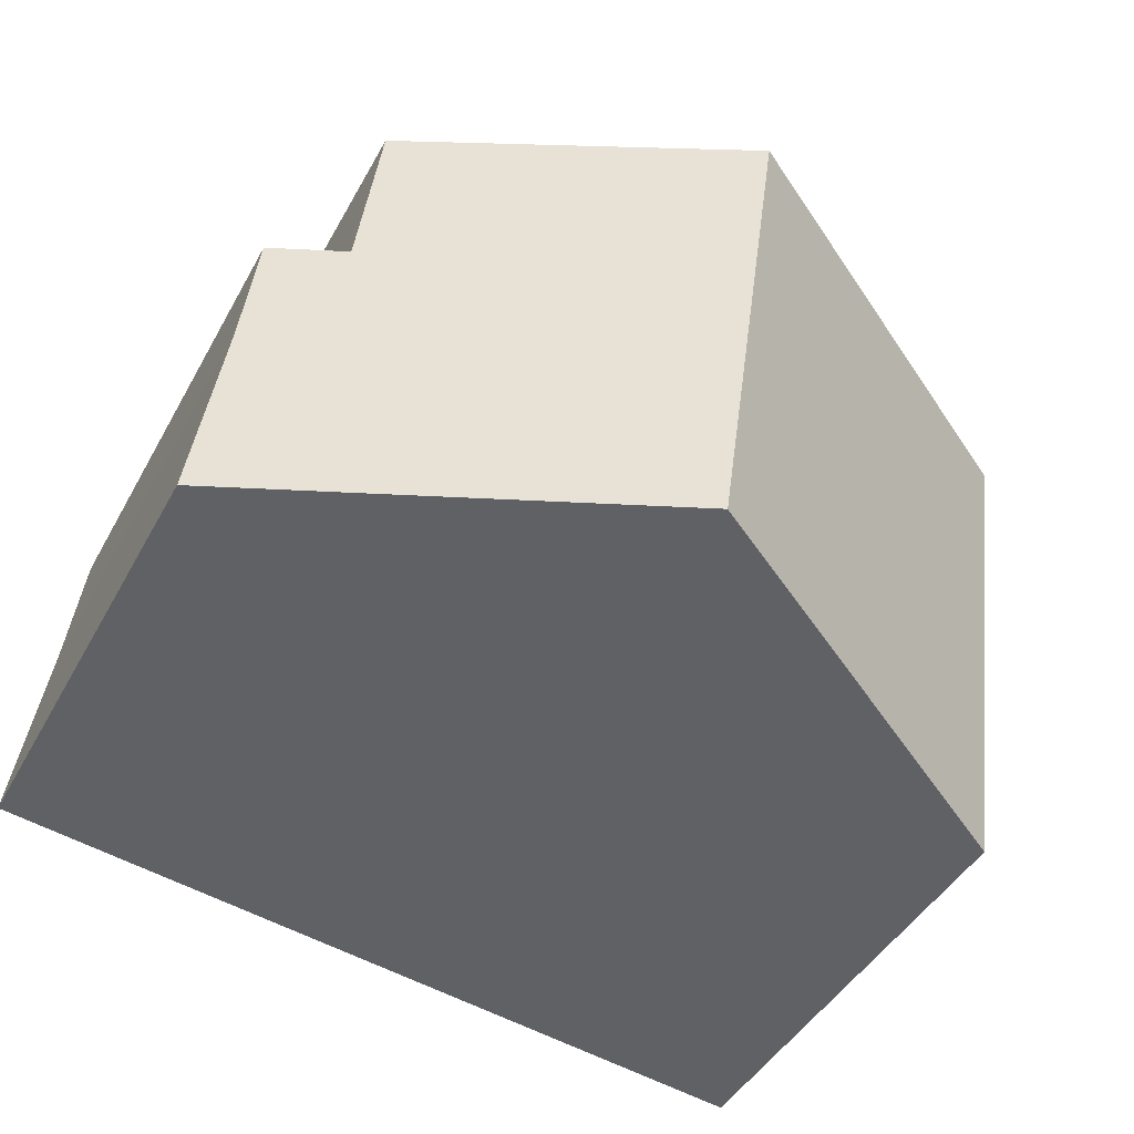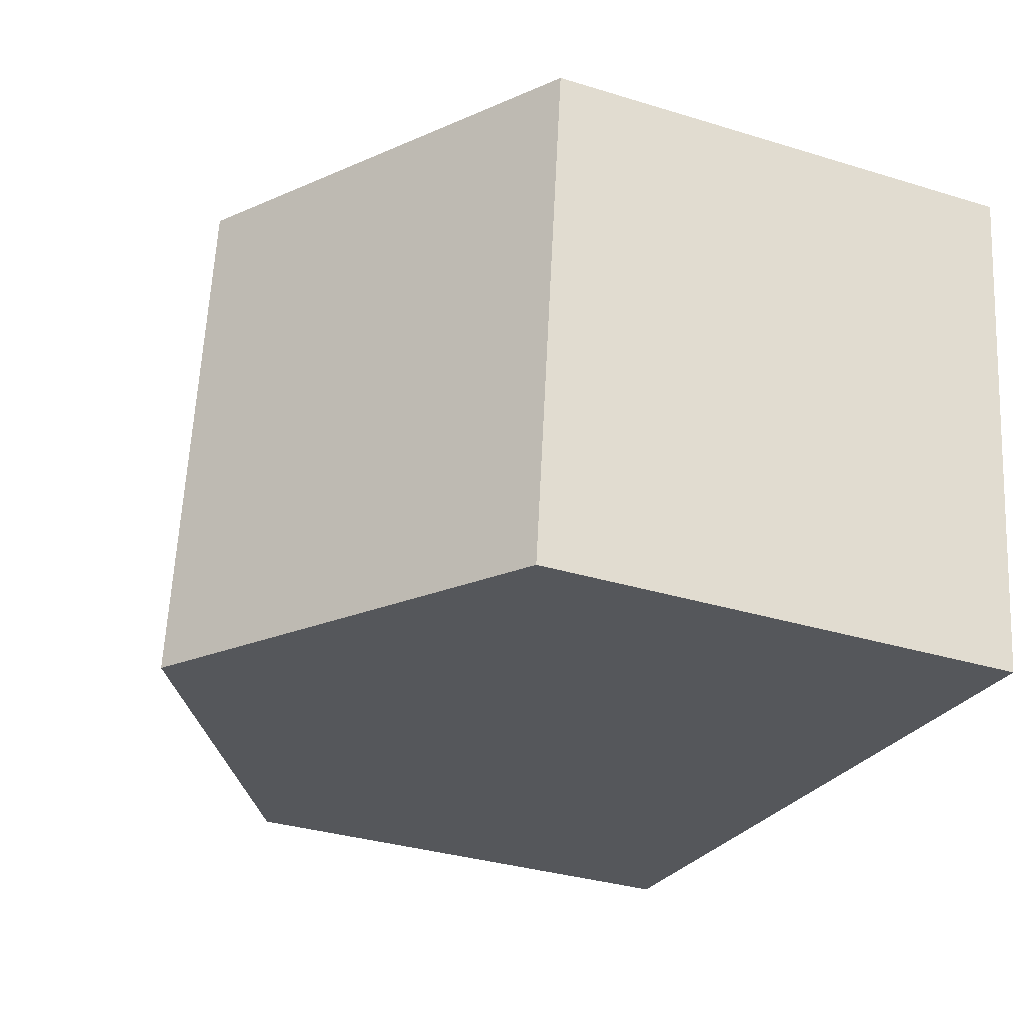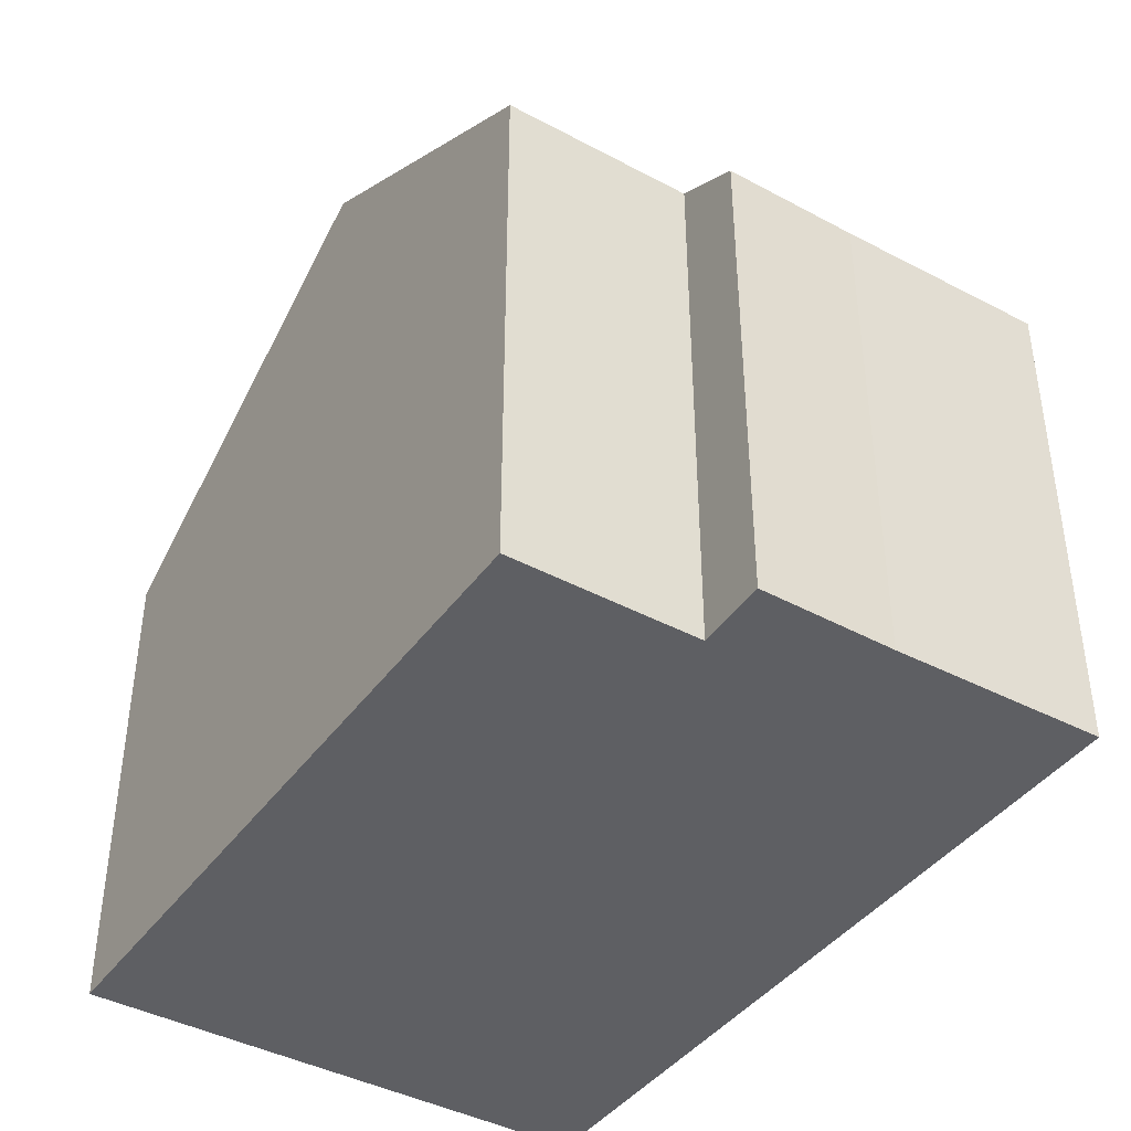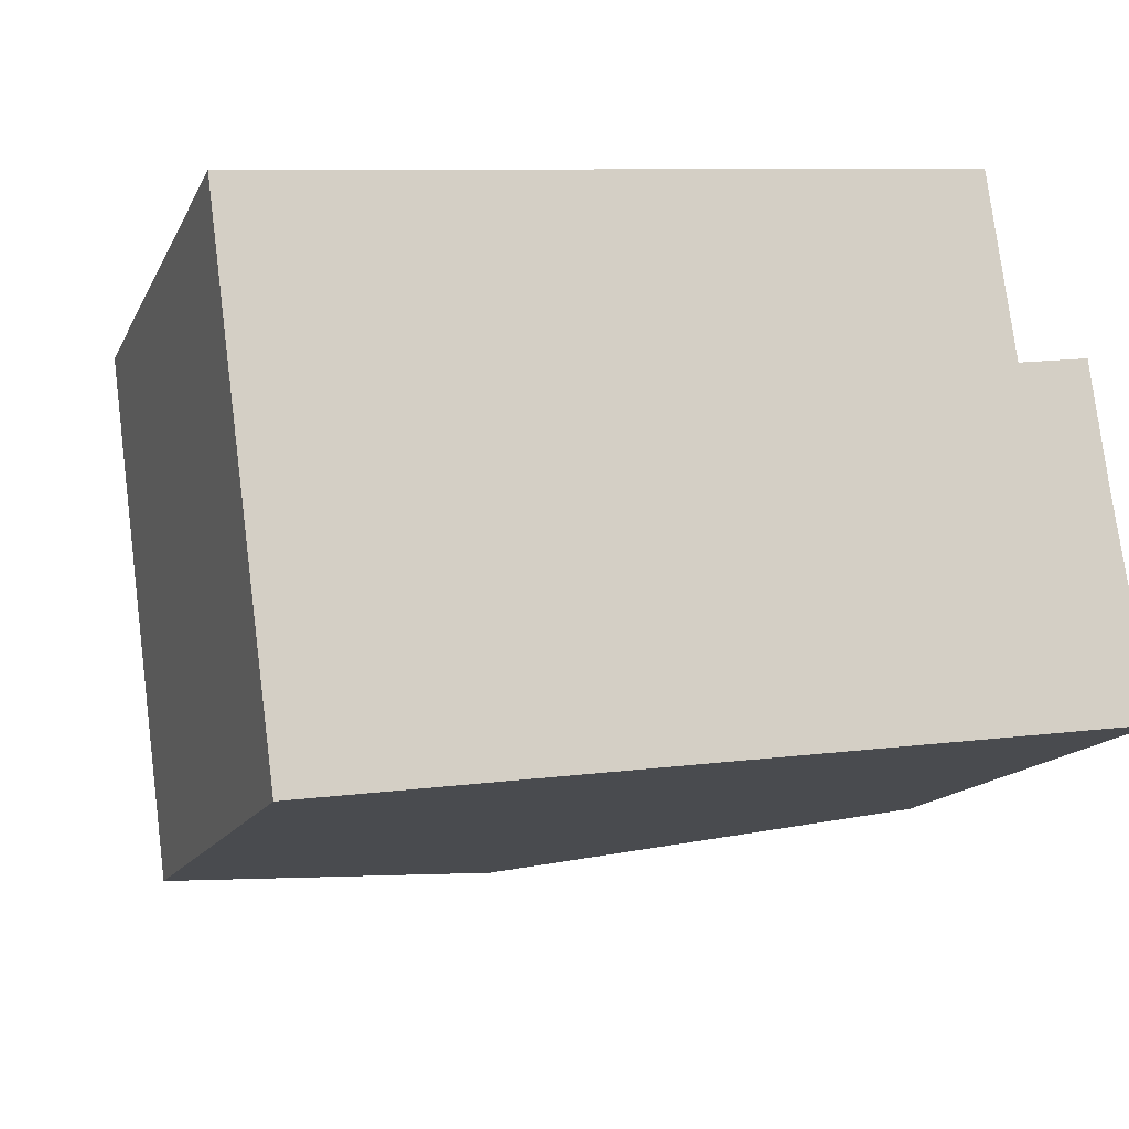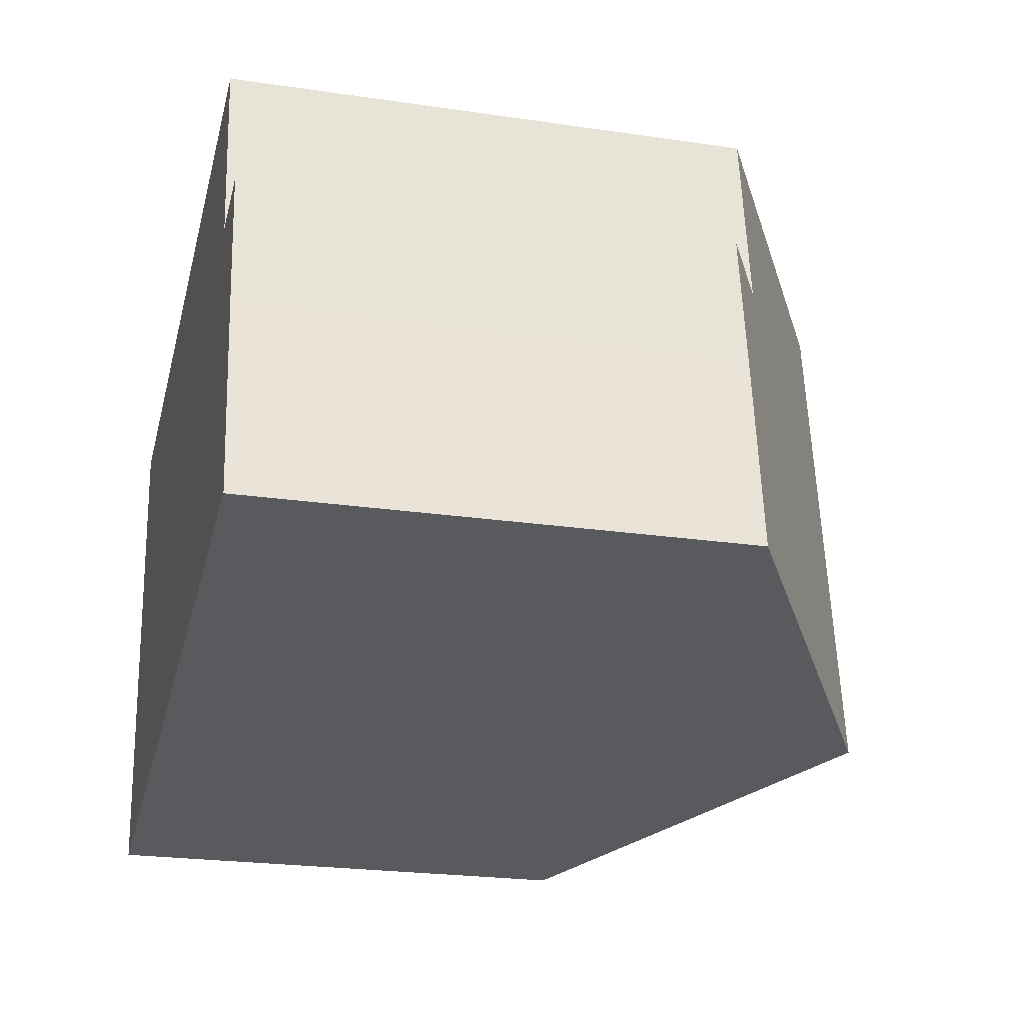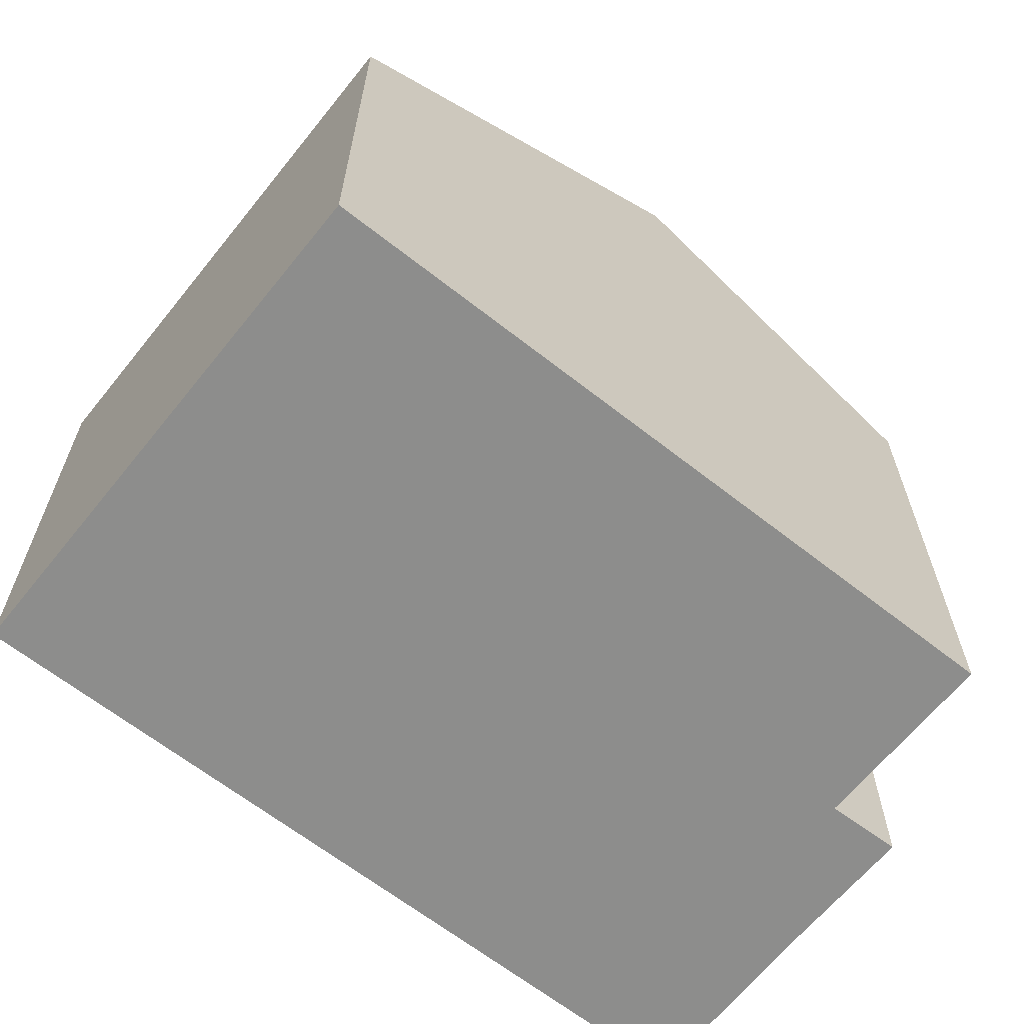
<metadata>
{"format":"obj","ext":"obj","renderer":"f3d","projection":"perspective","resolution":1024,"background":"white","views":[{"elev":-43.6,"azim":153.1,"up":"+Z"},{"elev":-33.8,"azim":-112.7,"up":"+Z"},{"elev":-41.5,"azim":49.3,"up":"+Y"},{"elev":-14.8,"azim":-18.7,"up":"+Z"},{"elev":-23.3,"azim":76.0,"up":"+Z"},{"elev":-64.5,"azim":-46.5,"up":"+Y"}]}
</metadata>
<code>
v  12.92 7.606 -3.169
v  11.54 8.246 -1.298
v  12.66 7.592 -1.109
v  6.131 11.18 0.873
v  11.15 8.239 1.588
v  7.254 11.18 -7.22
v  13.4 7.586 -6.36
v  0 7.592 4.649e-16
v  1.093 7.576 -8.083
v  0 0 0
v  1.093 4.949e-16 -8.083
v  6.131 -5.346e-17 0.873
v  11.15 -9.724e-17 1.588
v  11.54 7.948e-17 -1.298
v  12.66 6.791e-17 -1.109
v  12.92 1.94e-16 -3.169
v  13.4 3.894e-16 -6.36
v  7.254 4.421e-16 -7.22
g defaultobject
f 1 2 3
f 2 4 5
f 4 2 6
f 6 2 1
f 6 1 7
f 8 6 9
f 6 8 4
f 9 10 8
f 10 9 11
f 10 4 8
f 4 10 5
f 5 10 12
f 5 12 13
f 14 3 2
f 3 14 15
f 5 14 2
f 14 5 13
f 3 16 1
f 16 3 15
f 16 7 1
f 7 16 17
f 7 9 6
f 9 7 11
f 11 7 18
f 18 7 17
f 16 18 17
f 18 16 15
f 18 15 14
f 18 14 13
f 18 13 12
f 18 12 11
f 11 12 10

</code>
